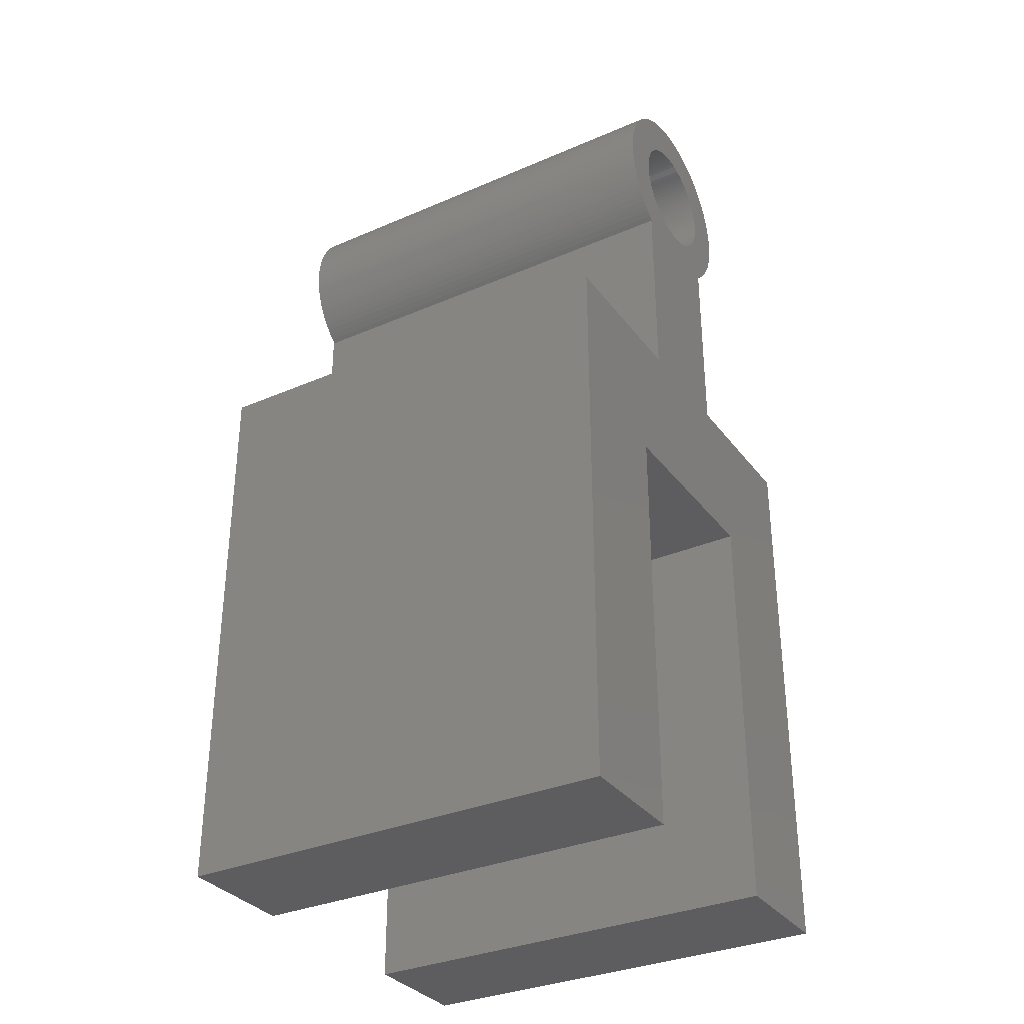
<metadata>
{"format":"stl","ext":"stl","renderer":"f3d","projection":"perspective","resolution":1024,"background":"white","views":[{"elev":-32.9,"azim":30.9,"up":"+Z"}]}
</metadata>
<code>
# stl→obj: 409 verts, 818 faces
v -7.92 -3.6 -10
v -7.92 -7.92 -10
v -7.92 -3.6 5
v -7.92 3.6 5
v -7.92 7.92 -10
v -7.92 3.6 -10
v -7.92 7.92 10
v -7.92 2.15 10
v -7.92 -2.15 10
v -7.92 2.15 17.11
v -7.92 -7.92 10
v -7.92 -2.15 17.11
v 7.92 -7.92 10
v 7.92 -2.15 10
v 7.92 2.15 10
v 7.92 7.92 10
v 7.92 1.901 17
v 7.92 2.15 17.11
v 7.92 2.06 17.11
v 7.92 3.6 5
v 7.92 7.92 -10
v 7.92 1.709 16.89
v 7.92 1.51 16.79
v 7.92 1.306 16.7
v 7.92 1.096 16.63
v 7.92 0.8822 16.56
v 7.92 0.6647 16.52
v 7.92 0.4446 16.48
v 7.92 0.2227 16.46
v 7.92 -1.759e-15 16.45
v 7.92 -0.2227 16.46
v 7.92 -0.4446 16.48
v 7.92 -0.6647 16.52
v 7.92 -0.8822 16.56
v 7.92 -1.096 16.63
v 7.92 -1.306 16.7
v 7.92 -1.51 16.79
v 7.92 -1.709 16.89
v 7.92 -2.15 17.11
v 7.92 -1.901 17
v 7.92 -2.06 17.11
v 7.92 -3.6 5
v 7.92 -7.92 -10
v 7.92 -3.6 -10
v 7.92 3.6 -10
v 7.92 3.109 21.71
v -7.92 2.995 21.9
v 7.92 2.995 21.9
v -7.92 3.109 21.71
v -7.92 1.306 23.3
v 7.92 1.096 23.37
v 7.92 1.306 23.3
v -7.92 1.096 23.37
v -7.92 -1.306 23.3
v 7.92 -1.51 23.21
v 7.92 -1.306 23.3
v -7.92 -1.51 23.21
v -7.92 -3.298 21.31
v 7.92 -3.21 21.51
v -7.92 -3.21 21.51
v 7.92 -3.298 21.31
v -7.92 1.901 23
v 7.92 1.709 23.11
v 7.92 1.901 23
v -7.92 1.709 23.11
v -7.92 -2.733 22.26
v 7.92 -2.586 22.43
v -7.92 -2.586 22.43
v 7.92 -2.733 22.26
v -7.92 -0.6647 23.48
v 7.92 -0.8822 23.44
v 7.92 -0.6647 23.48
v -7.92 -0.8822 23.44
v 7.92 3.374 21.1
v -7.92 3.298 21.31
v 7.92 3.298 21.31
v -7.92 3.374 21.1
v 7.92 2.87 22.09
v -7.92 2.733 22.26
v 7.92 2.733 22.26
v -7.92 2.87 22.09
v -7.92 2.586 22.43
v 7.92 2.586 22.43
v -7.92 2.428 22.59
v 7.92 2.428 22.59
v -7.92 0.2227 23.54
v 7.92 -1.759e-15 23.55
v 7.92 0.2227 23.54
v -7.92 1.759e-15 23.55
v -7.92 0.6647 23.48
v 7.92 0.4446 23.52
v 7.92 0.6647 23.48
v -7.92 0.4446 23.52
v -7.92 2.261 22.73
v 7.92 2.085 22.87
v 7.92 2.261 22.73
v -7.92 2.085 22.87
v -7.92 -3.547 20
v 7.92 -3.541 20.22
v -7.92 -3.541 20.22
v 7.92 -3.547 20
v -7.92 -3.374 21.1
v 7.92 -3.374 21.1
v -7.92 -3.485 20.66
v 7.92 -3.436 20.88
v -7.92 -3.436 20.88
v 7.92 -3.485 20.66
v -7.92 -3.109 21.71
v 7.92 -2.995 21.9
v -7.92 -2.995 21.9
v 7.92 -3.109 21.71
v 7.92 -2.87 22.09
v -7.92 -2.87 22.09
v -7.92 -1.901 23
v 7.92 -2.085 22.87
v 7.92 -1.901 23
v -7.92 -2.085 22.87
v 7.92 -2.261 22.73
v -7.92 -2.261 22.73
v 7.92 -1.709 23.11
v -7.92 -1.709 23.11
v 7.92 3.52 19.56
v -7.92 3.541 19.78
v 7.92 3.541 19.78
v -7.92 3.52 19.56
v 7.92 3.374 18.9
v -7.92 3.436 19.12
v 7.92 3.436 19.12
v -7.92 3.374 18.9
v -7.92 -3.21 18.49
v 7.92 -3.298 18.69
v -7.92 -3.298 18.69
v 7.92 -3.21 18.49
v 7.92 3.52 20.44
v -7.92 3.485 20.66
v 7.92 3.485 20.66
v -7.92 3.52 20.44
v -7.92 3.436 20.88
v 7.92 3.436 20.88
v 7.92 -0.2227 23.54
v -7.92 -0.2227 23.54
v -7.92 0.8822 23.44
v 7.92 0.8822 23.44
v 7.92 1.51 23.21
v -7.92 1.51 23.21
v 7.92 2.15 20
v 7.92 3.547 20
v 7.92 3.541 20.22
v 7.92 2.146 20.14
v 7.92 2.133 20.27
v 7.92 2.146 19.86
v 7.92 2.112 20.4
v 7.92 2.082 20.53
v 7.92 2.133 19.73
v 7.92 2.045 20.66
v 7.92 3.485 19.34
v 7.92 1.999 20.79
v 7.92 3.21 21.51
v 7.92 2.112 19.6
v 7.92 1.945 20.92
v 7.92 1.884 21.04
v 7.92 2.082 19.47
v 7.92 1.815 21.15
v 7.92 1.739 21.26
v 7.92 2.045 19.34
v 7.92 1.657 21.37
v 7.92 3.298 18.69
v 7.92 1.567 21.47
v 7.92 1.999 19.21
v 7.92 1.472 21.57
v 7.92 3.21 18.49
v 7.92 1.945 19.08
v 7.92 1.37 21.66
v 7.92 1.264 21.74
v 7.92 1.152 21.82
v 7.92 1.036 21.88
v 7.92 0.9154 21.95
v 7.92 0.7915 22
v 7.92 0.6644 22.04
v 7.92 0.5347 22.08
v 7.92 0.4029 22.11
v 7.92 0.2695 22.13
v 7.92 0.135 22.15
v 7.92 -1.759e-15 22.15
v 7.92 -0.135 22.15
v 7.92 -0.2695 22.13
v 7.92 -0.4446 23.52
v 7.92 -0.4029 22.11
v 7.92 -0.5347 22.08
v 7.92 -0.6644 22.04
v 7.92 -1.096 23.37
v 7.92 -0.7915 22
v 7.92 -0.9154 21.95
v 7.92 -1.036 21.88
v 7.92 -1.152 21.82
v 7.92 -1.264 21.74
v 7.92 -1.37 21.66
v 7.92 -1.472 21.57
v 7.92 -2.428 22.59
v 7.92 -1.567 21.47
v 7.92 -1.657 21.37
v 7.92 -1.739 21.26
v 7.92 -1.815 21.15
v 7.92 -1.884 21.04
v 7.92 -1.945 20.92
v 7.92 3.109 18.29
v 7.92 1.884 18.96
v 7.92 2.995 18.1
v 7.92 1.815 18.85
v 7.92 2.87 17.91
v 7.92 1.739 18.74
v 7.92 2.733 17.74
v 7.92 1.657 18.63
v 7.92 2.586 17.57
v 7.92 1.567 18.53
v 7.92 2.428 17.41
v 7.92 1.472 18.43
v 7.92 2.261 17.27
v 7.92 1.37 18.34
v 7.92 2.085 17.13
v 7.92 1.264 18.26
v 7.92 1.152 18.18
v 7.92 1.036 18.12
v 7.92 0.9154 18.05
v 7.92 0.7915 18
v 7.92 0.6644 17.96
v 7.92 0.5347 17.92
v 7.92 0.4029 17.89
v 7.92 0.2695 17.87
v 7.92 0.135 17.85
v 7.92 -1.759e-15 17.85
v 7.92 -0.135 17.85
v 7.92 -0.2695 17.87
v 7.92 -0.4029 17.89
v 7.92 -0.5347 17.92
v 7.92 -0.6644 17.96
v 7.92 -0.7915 18
v 7.92 -0.9154 18.05
v 7.92 -1.036 18.12
v 7.92 -1.152 18.18
v 7.92 -1.264 18.26
v 7.92 -2.085 17.13
v 7.92 -1.37 18.34
v 7.92 -2.261 17.27
v 7.92 -1.472 18.43
v 7.92 -2.428 17.41
v 7.92 -1.567 18.53
v 7.92 -2.586 17.57
v 7.92 -1.657 18.63
v 7.92 -2.733 17.74
v 7.92 -1.739 18.74
v 7.92 -2.87 17.91
v 7.92 -1.815 18.85
v 7.92 -2.995 18.1
v 7.92 -1.884 18.96
v 7.92 -3.109 18.29
v 7.92 -1.945 19.08
v 7.92 -1.999 19.21
v 7.92 -2.045 19.34
v 7.92 -3.374 18.9
v 7.92 -2.082 19.47
v 7.92 -3.436 19.12
v 7.92 -2.112 19.6
v 7.92 -3.485 19.34
v 7.92 -2.133 19.73
v 7.92 -3.52 19.56
v 7.92 -2.146 19.86
v 7.92 -3.541 19.78
v 7.92 -2.15 20
v 7.92 -1.999 20.79
v 7.92 -2.045 20.66
v 7.92 -2.082 20.53
v 7.92 -2.112 20.4
v 7.92 -2.133 20.27
v 7.92 -3.52 20.44
v 7.92 -2.146 20.14
v -7.92 -3.52 20.44
v -7.92 -1.096 23.37
v -7.92 -0.4446 23.52
v -7.92 -2.428 22.59
v -7.92 3.541 20.22
v -7.92 3.547 20
v -7.92 3.485 19.34
v -7.92 3.21 18.49
v -7.92 3.109 18.29
v -7.92 3.298 18.69
v -7.92 -3.541 19.78
v -7.92 -3.436 19.12
v -7.92 -3.485 19.34
v -7.92 -3.52 19.56
v -7.92 3.21 21.51
v -7.92 2.87 17.91
v -7.92 2.733 17.74
v -7.92 -2.995 18.1
v -7.92 -2.87 17.91
v -7.92 2.15 20
v -7.92 2.146 19.86
v -7.92 2.133 19.73
v -7.92 2.146 20.14
v -7.92 2.112 19.6
v -7.92 2.082 19.47
v -7.92 2.133 20.27
v -7.92 2.045 19.34
v -7.92 1.999 19.21
v -7.92 2.112 20.4
v -7.92 1.945 19.08
v -7.92 1.884 18.96
v -7.92 2.995 18.1
v -7.92 2.082 20.53
v -7.92 1.815 18.85
v -7.92 1.739 18.74
v -7.92 2.045 20.66
v -7.92 1.657 18.63
v -7.92 2.586 17.57
v -7.92 1.567 18.53
v -7.92 2.428 17.41
v -7.92 1.999 20.79
v -7.92 1.472 18.43
v -7.92 2.261 17.27
v -7.92 1.945 20.92
v -7.92 1.37 18.34
v -7.92 2.085 17.13
v -7.92 1.264 18.26
v -7.92 2.06 17.11
v -7.92 1.152 18.18
v -7.92 1.036 18.12
v -7.92 0.9154 18.05
v -7.92 0.7915 18
v -7.92 0.6644 17.96
v -7.92 0.5347 17.92
v -7.92 0.4029 17.89
v -7.92 0.2695 17.87
v -7.92 0.135 17.85
v -7.92 1.759e-15 17.85
v -7.92 -2.06 17.11
v -7.92 -0.135 17.85
v -7.92 -0.2695 17.87
v -7.92 -0.4029 17.89
v -7.92 -0.5347 17.92
v -7.92 -0.6644 17.96
v -7.92 -0.7915 18
v -7.92 -0.9154 18.05
v -7.92 -1.036 18.12
v -7.92 -1.152 18.18
v -7.92 -1.264 18.26
v -7.92 -2.085 17.13
v -7.92 -1.37 18.34
v -7.92 -2.261 17.27
v -7.92 -1.472 18.43
v -7.92 -2.428 17.41
v -7.92 -1.567 18.53
v -7.92 -2.586 17.57
v -7.92 -1.657 18.63
v -7.92 -2.733 17.74
v -7.92 -1.739 18.74
v -7.92 -1.815 18.85
v -7.92 -1.884 18.96
v -7.92 -3.109 18.29
v -7.92 -1.945 19.08
v -7.92 1.884 21.04
v -7.92 1.815 21.15
v -7.92 1.739 21.26
v -7.92 1.657 21.37
v -7.92 1.567 21.47
v -7.92 1.472 21.57
v -7.92 1.37 21.66
v -7.92 1.264 21.74
v -7.92 1.152 21.82
v -7.92 1.036 21.88
v -7.92 0.9154 21.95
v -7.92 0.7915 22
v -7.92 0.6644 22.04
v -7.92 0.5347 22.08
v -7.92 0.4029 22.11
v -7.92 0.2695 22.13
v -7.92 0.135 22.15
v -7.92 1.759e-15 22.15
v -7.92 -0.135 22.15
v -7.92 -0.2695 22.13
v -7.92 -0.4029 22.11
v -7.92 -0.5347 22.08
v -7.92 -0.6644 22.04
v -7.92 -0.7915 22
v -7.92 -0.9154 21.95
v -7.92 -1.036 21.88
v -7.92 -1.152 21.82
v -7.92 -1.264 21.74
v -7.92 -1.37 21.66
v -7.92 -1.472 21.57
v -7.92 -1.567 21.47
v -7.92 -1.657 21.37
v -7.92 -1.739 21.26
v -7.92 -1.815 21.15
v -7.92 -1.884 21.04
v -7.92 -1.945 20.92
v -7.92 -1.999 20.79
v -7.92 -2.045 20.66
v -7.92 -2.082 20.53
v -7.92 -2.112 20.4
v -7.92 -2.133 20.27
v -7.92 -2.146 20.14
v -7.92 -2.15 20
v -7.92 -1.999 19.21
v -7.92 -2.045 19.34
v -7.92 -3.374 18.9
v -7.92 -2.082 19.47
v -7.92 -2.112 19.6
v -7.92 -2.133 19.73
v -7.92 -2.146 19.86
f 1 2 3
f 4 5 6
f 5 4 7
f 4 8 7
f 8 9 10
f 4 9 8
f 3 9 4
f 3 11 9
f 11 3 2
f 10 9 12
f 9 13 14
f 13 9 11
f 7 15 16
f 15 7 8
f 17 18 19
f 16 20 21
f 15 20 16
f 22 18 17
f 18 22 15
f 23 15 22
f 24 15 23
f 25 15 24
f 26 15 25
f 27 15 26
f 28 15 27
f 29 15 28
f 30 15 29
f 15 30 14
f 14 30 31
f 14 31 32
f 14 32 33
f 14 33 34
f 14 34 35
f 14 35 36
f 14 36 37
f 14 37 38
f 39 38 40
f 39 40 41
f 38 39 14
f 15 14 20
f 14 42 20
f 13 42 14
f 43 42 13
f 42 43 44
f 21 20 45
f 6 21 45
f 21 6 5
f 2 44 43
f 44 2 1
f 2 13 11
f 13 2 43
f 21 7 16
f 7 21 5
f 3 20 42
f 20 3 4
f 6 20 4
f 20 6 45
f 44 3 42
f 3 44 1
f 46 47 48
f 47 46 49
f 50 51 52
f 51 50 53
f 54 55 56
f 55 54 57
f 58 59 60
f 59 58 61
f 62 63 64
f 63 62 65
f 66 67 68
f 67 66 69
f 70 71 72
f 71 70 73
f 74 75 76
f 75 74 77
f 78 79 80
f 79 78 81
f 80 82 83
f 82 80 79
f 83 84 85
f 84 83 82
f 86 87 88
f 87 86 89
f 90 91 92
f 91 90 93
f 94 95 96
f 95 94 97
f 98 99 100
f 99 98 101
f 102 61 58
f 61 102 103
f 104 105 106
f 105 104 107
f 108 109 110
f 109 108 111
f 110 112 113
f 112 110 109
f 114 115 116
f 115 114 117
f 117 118 115
f 118 117 119
f 57 120 55
f 120 57 121
f 122 123 124
f 123 122 125
f 126 127 128
f 127 126 129
f 130 131 132
f 131 130 133
f 134 135 136
f 135 134 137
f 136 138 139
f 138 136 135
f 48 81 78
f 81 48 47
f 84 96 85
f 96 84 94
f 89 140 87
f 140 89 141
f 142 92 143
f 92 142 90
f 53 143 51
f 143 53 142
f 93 88 91
f 88 93 86
f 65 144 63
f 144 65 145
f 145 52 144
f 52 145 50
f 97 64 95
f 64 97 62
f 146 147 148
f 149 148 134
f 147 146 124
f 150 134 136
f 151 124 146
f 152 136 139
f 124 151 122
f 153 139 74
f 154 122 151
f 155 74 76
f 122 154 156
f 157 76 158
f 159 156 154
f 160 158 46
f 156 159 128
f 161 46 48
f 162 128 159
f 163 48 78
f 128 162 126
f 164 78 80
f 165 126 162
f 166 80 83
f 126 165 167
f 168 83 85
f 169 167 165
f 170 85 96
f 167 169 171
f 172 171 169
f 148 149 146
f 134 150 149
f 136 152 150
f 173 96 95
f 139 153 152
f 74 155 153
f 76 157 155
f 158 160 157
f 174 95 64
f 46 161 160
f 48 163 161
f 78 164 163
f 175 64 63
f 80 166 164
f 83 168 166
f 176 63 144
f 85 170 168
f 96 173 170
f 177 144 52
f 95 174 173
f 64 175 174
f 178 52 51
f 63 176 175
f 144 177 176
f 179 51 143
f 52 178 177
f 180 143 92
f 51 179 178
f 143 180 179
f 181 92 91
f 92 181 180
f 91 182 181
f 88 182 91
f 88 183 182
f 87 183 88
f 87 184 183
f 87 185 184
f 140 185 87
f 140 186 185
f 187 186 140
f 186 187 188
f 72 188 187
f 188 72 189
f 71 189 72
f 189 71 190
f 191 190 71
f 190 191 192
f 56 192 191
f 192 56 193
f 55 193 56
f 193 55 194
f 120 194 55
f 194 120 195
f 116 195 120
f 195 116 196
f 115 196 116
f 196 115 197
f 118 197 115
f 197 118 198
f 199 198 118
f 198 199 200
f 67 200 199
f 200 67 201
f 69 201 67
f 201 69 202
f 112 202 69
f 202 112 203
f 109 203 112
f 203 109 204
f 111 204 109
f 204 111 205
f 59 205 111
f 171 172 206
f 207 206 172
f 206 207 208
f 209 208 207
f 208 209 210
f 211 210 209
f 210 211 212
f 213 212 211
f 212 213 214
f 215 214 213
f 214 215 216
f 217 216 215
f 216 217 218
f 219 218 217
f 218 219 220
f 221 220 219
f 220 221 17
f 222 17 221
f 17 222 22
f 223 22 222
f 22 223 23
f 224 23 223
f 23 224 24
f 225 24 224
f 24 225 25
f 226 25 225
f 25 226 26
f 227 26 226
f 26 227 27
f 228 27 227
f 27 228 28
f 229 28 228
f 229 29 28
f 230 29 229
f 231 29 230
f 231 30 29
f 232 30 231
f 232 31 30
f 233 31 232
f 32 233 234
f 233 32 31
f 33 234 235
f 34 235 236
f 234 33 32
f 35 236 237
f 235 34 33
f 36 237 238
f 37 238 239
f 236 35 34
f 38 239 240
f 40 240 241
f 237 36 35
f 242 241 243
f 244 243 245
f 238 37 36
f 246 245 247
f 248 247 249
f 239 38 37
f 250 249 251
f 252 251 253
f 254 253 255
f 240 40 38
f 256 255 257
f 133 257 258
f 131 258 259
f 260 259 261
f 241 242 40
f 262 261 263
f 264 263 265
f 266 265 267
f 268 267 269
f 205 59 270
f 243 244 242
f 61 270 59
f 245 246 244
f 270 61 271
f 247 248 246
f 103 271 61
f 249 250 248
f 271 103 272
f 251 252 250
f 105 272 103
f 253 254 252
f 272 105 273
f 255 256 254
f 107 273 105
f 257 133 256
f 273 107 274
f 258 131 133
f 275 274 107
f 259 260 131
f 274 275 276
f 261 262 260
f 99 276 275
f 263 264 262
f 276 99 269
f 265 266 264
f 101 269 99
f 267 268 266
f 269 101 268
f 277 107 104
f 107 277 275
f 100 275 277
f 275 100 99
f 106 103 102
f 103 106 105
f 108 59 111
f 59 108 60
f 113 69 66
f 69 113 112
f 278 56 191
f 56 278 54
f 141 187 140
f 187 141 279
f 279 72 187
f 72 279 70
f 119 199 118
f 199 119 280
f 68 199 280
f 199 68 67
f 147 281 148
f 281 147 282
f 156 125 122
f 125 156 283
f 206 284 171
f 284 206 285
f 167 129 126
f 129 167 286
f 98 268 101
f 268 98 287
f 288 264 289
f 264 288 262
f 287 266 268
f 266 287 290
f 139 77 74
f 77 139 138
f 158 49 46
f 49 158 291
f 76 291 158
f 291 76 75
f 148 137 134
f 137 148 281
f 73 191 71
f 191 73 278
f 121 116 120
f 116 121 114
f 128 283 156
f 283 128 127
f 124 282 147
f 282 124 123
f 212 292 210
f 292 212 293
f 294 252 254
f 252 294 295
f 296 282 123
f 297 123 125
f 282 296 281
f 298 125 283
f 299 281 296
f 300 283 127
f 281 299 137
f 301 127 129
f 302 137 299
f 303 129 286
f 137 302 135
f 304 286 284
f 305 135 302
f 306 284 285
f 135 305 138
f 307 285 308
f 309 138 305
f 310 308 292
f 138 309 77
f 311 292 293
f 312 77 309
f 313 293 314
f 77 312 75
f 315 314 316
f 317 75 312
f 318 316 319
f 75 317 291
f 320 291 317
f 123 297 296
f 125 298 297
f 283 300 298
f 321 319 322
f 127 301 300
f 323 322 324
f 129 303 301
f 286 304 303
f 284 306 304
f 285 307 306
f 308 310 307
f 292 311 310
f 293 313 311
f 314 315 313
f 316 318 315
f 319 321 318
f 322 323 321
f 324 325 323
f 324 326 325
f 324 327 326
f 324 328 327
f 324 329 328
f 324 330 329
f 324 331 330
f 324 332 331
f 324 333 332
f 324 334 333
f 335 334 324
f 334 335 336
f 336 335 337
f 337 335 338
f 338 335 339
f 339 335 340
f 335 341 340
f 335 342 341
f 335 343 342
f 335 344 343
f 335 345 344
f 346 345 335
f 345 346 347
f 348 347 346
f 347 348 349
f 350 349 348
f 349 350 351
f 352 351 350
f 351 352 353
f 354 353 352
f 353 354 355
f 295 355 354
f 355 295 356
f 294 356 295
f 356 294 357
f 358 357 294
f 357 358 359
f 130 359 358
f 291 320 49
f 360 49 320
f 49 360 47
f 361 47 360
f 47 361 81
f 362 81 361
f 81 362 79
f 363 79 362
f 79 363 82
f 364 82 363
f 82 364 84
f 365 84 364
f 84 365 94
f 366 94 365
f 94 366 97
f 367 97 366
f 97 367 62
f 368 62 367
f 62 368 65
f 369 65 368
f 65 369 145
f 370 145 369
f 145 370 50
f 371 50 370
f 50 371 53
f 372 53 371
f 53 372 142
f 373 142 372
f 142 373 90
f 374 90 373
f 90 374 93
f 375 93 374
f 375 86 93
f 376 86 375
f 377 86 376
f 377 89 86
f 378 89 377
f 378 141 89
f 379 141 378
f 279 379 380
f 379 279 141
f 70 380 381
f 73 381 382
f 380 70 279
f 278 382 383
f 381 73 70
f 54 383 384
f 57 384 385
f 382 278 73
f 121 385 386
f 114 386 387
f 383 54 278
f 117 387 388
f 119 388 389
f 384 57 54
f 280 389 390
f 68 390 391
f 385 121 57
f 66 391 392
f 113 392 393
f 110 393 394
f 386 114 121
f 108 394 395
f 60 395 396
f 58 396 397
f 102 397 398
f 387 117 114
f 106 398 399
f 104 399 400
f 277 400 401
f 100 401 402
f 359 130 403
f 388 119 117
f 132 403 130
f 389 280 119
f 403 132 404
f 390 68 280
f 405 404 132
f 391 66 68
f 404 405 406
f 392 113 66
f 288 406 405
f 393 110 113
f 406 288 407
f 394 108 110
f 289 407 288
f 395 60 108
f 407 289 408
f 396 58 60
f 290 408 289
f 397 102 58
f 408 290 409
f 398 106 102
f 287 409 290
f 399 104 106
f 409 287 402
f 400 277 104
f 98 402 287
f 401 100 277
f 402 98 100
f 290 264 266
f 264 290 289
f 132 260 405
f 260 132 131
f 171 286 167
f 286 171 284
f 324 220 19
f 220 324 322
f 17 19 220
f 216 314 214
f 314 216 316
f 319 216 218
f 216 319 316
f 214 293 212
f 293 214 314
f 208 285 206
f 285 208 308
f 210 308 208
f 308 210 292
f 350 244 246
f 244 350 348
f 358 254 256
f 254 358 294
f 350 248 352
f 248 350 246
f 405 262 288
f 262 405 260
f 322 218 220
f 218 322 319
f 346 41 242
f 41 346 335
f 242 41 40
f 348 242 244
f 242 348 346
f 358 133 130
f 133 358 256
f 354 252 295
f 252 354 250
f 352 250 354
f 250 352 248
f 296 149 299
f 149 296 146
f 269 401 276
f 401 269 402
f 377 183 184
f 183 377 376
f 334 232 231
f 232 334 336
f 364 170 365
f 170 364 168
f 389 197 198
f 197 389 388
f 261 407 263
f 407 261 406
f 317 160 320
f 160 317 157
f 371 177 178
f 177 371 370
f 202 391 201
f 391 202 392
f 380 186 188
f 186 380 379
f 310 207 307
f 207 310 209
f 330 228 227
f 228 330 331
f 318 215 315
f 215 318 217
f 340 237 236
f 237 340 341
f 247 353 249
f 353 247 351
f 309 152 153
f 152 309 305
f 309 155 312
f 155 309 153
f 361 164 362
f 164 361 163
f 362 166 363
f 166 362 164
f 374 180 181
f 180 374 373
f 373 179 180
f 179 373 372
f 375 181 182
f 181 375 374
f 366 170 173
f 170 366 365
f 273 398 272
f 398 273 399
f 270 395 205
f 395 270 396
f 205 394 204
f 394 205 395
f 272 397 271
f 397 272 398
f 274 399 273
f 399 274 400
f 385 193 194
f 193 385 384
f 381 188 189
f 188 381 380
f 379 185 186
f 185 379 378
f 328 226 225
f 226 328 329
f 327 225 224
f 225 327 328
f 326 224 223
f 224 326 327
f 313 215 213
f 215 313 315
f 303 162 301
f 162 303 165
f 301 159 300
f 159 301 162
f 298 151 297
f 151 298 154
f 345 243 241
f 243 345 347
f 337 234 233
f 234 337 338
f 257 403 258
f 403 257 359
f 259 406 261
f 406 259 404
f 302 152 305
f 152 302 150
f 299 150 302
f 150 299 149
f 317 155 157
f 155 317 312
f 363 168 364
f 168 363 166
f 361 161 163
f 161 361 360
f 320 161 360
f 161 320 160
f 372 178 179
f 178 372 371
f 376 182 183
f 182 376 375
f 369 175 176
f 175 369 368
f 370 176 177
f 176 370 369
f 368 174 175
f 174 368 367
f 367 173 174
f 173 367 366
f 201 390 200
f 390 201 391
f 276 400 274
f 400 276 401
f 387 195 196
f 195 387 386
f 384 192 193
f 192 384 383
f 386 194 195
f 194 386 385
f 388 196 197
f 196 388 387
f 383 190 192
f 190 383 382
f 382 189 190
f 189 382 381
f 378 184 185
f 184 378 377
f 333 231 230
f 231 333 334
f 331 229 228
f 229 331 332
f 329 227 226
f 227 329 330
f 323 222 221
f 222 323 325
f 318 219 217
f 219 318 321
f 321 221 219
f 221 321 323
f 304 172 169
f 172 304 306
f 304 165 303
f 165 304 169
f 307 172 306
f 172 307 207
f 245 351 247
f 351 245 349
f 347 245 243
f 245 347 349
f 343 240 239
f 240 343 344
f 341 238 237
f 238 341 342
f 339 236 235
f 236 339 340
f 338 235 234
f 235 338 339
f 336 233 232
f 233 336 337
f 255 359 257
f 359 255 357
f 251 356 253
f 356 251 355
f 263 408 265
f 408 263 407
f 267 402 269
f 402 267 409
f 203 392 202
f 392 203 393
f 204 393 203
f 393 204 394
f 271 396 270
f 396 271 397
f 296 151 146
f 151 296 297
f 332 230 229
f 230 332 333
f 325 223 222
f 223 325 326
f 310 211 209
f 211 310 311
f 311 213 211
f 213 311 313
f 300 154 298
f 154 300 159
f 344 241 240
f 241 344 345
f 342 239 238
f 239 342 343
f 253 357 255
f 357 253 356
f 249 355 251
f 355 249 353
f 258 404 259
f 404 258 403
f 265 409 267
f 409 265 408
f 200 389 198
f 389 200 390
f 335 39 41
f 39 335 12
f 10 19 18
f 19 10 324
f 324 10 12
f 324 12 335
f 15 10 18
f 10 15 8
f 9 39 12
f 39 9 14

</code>
